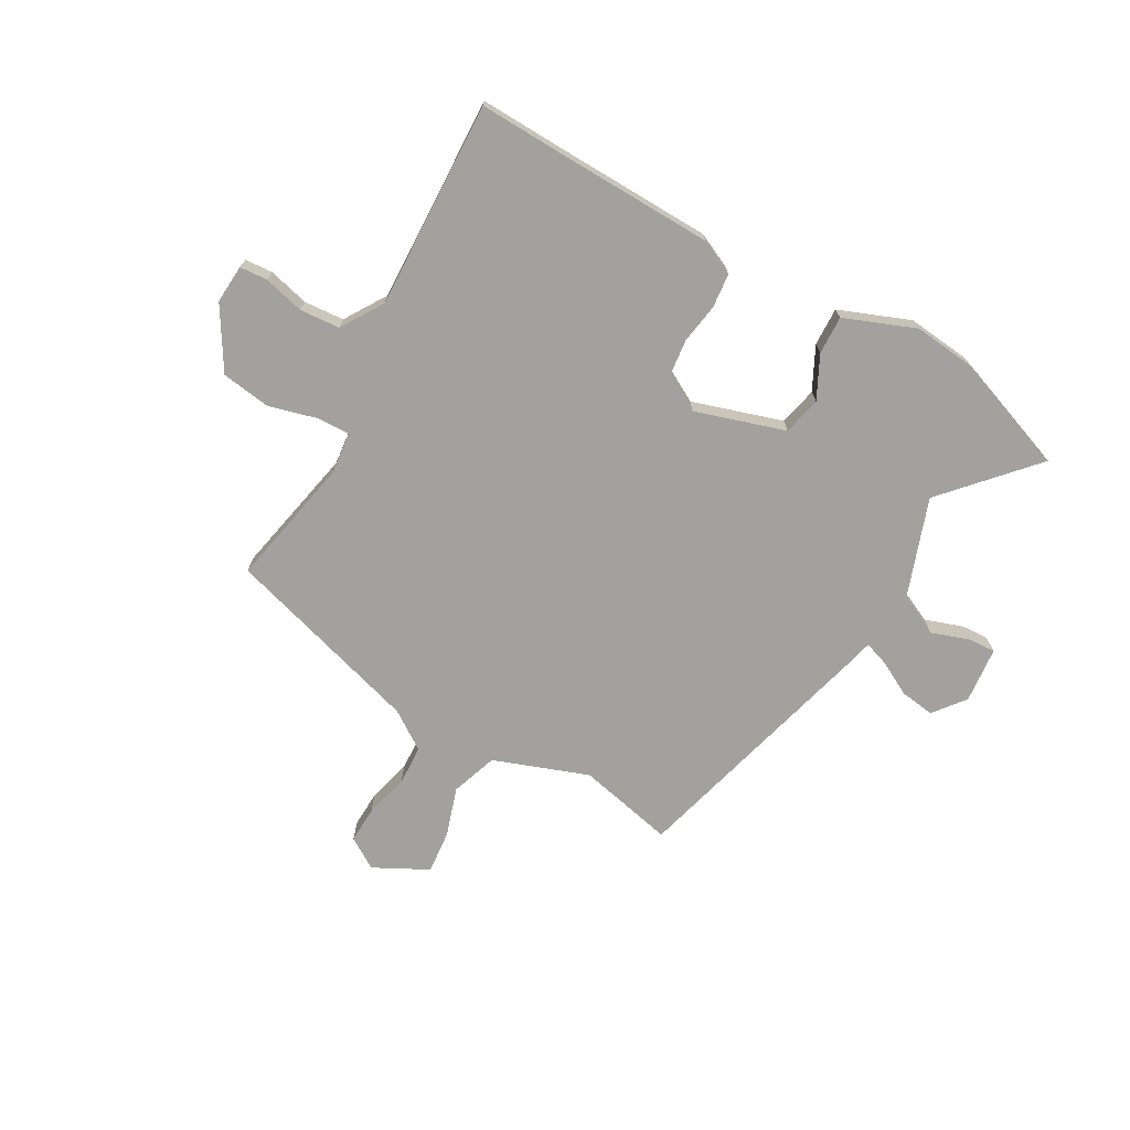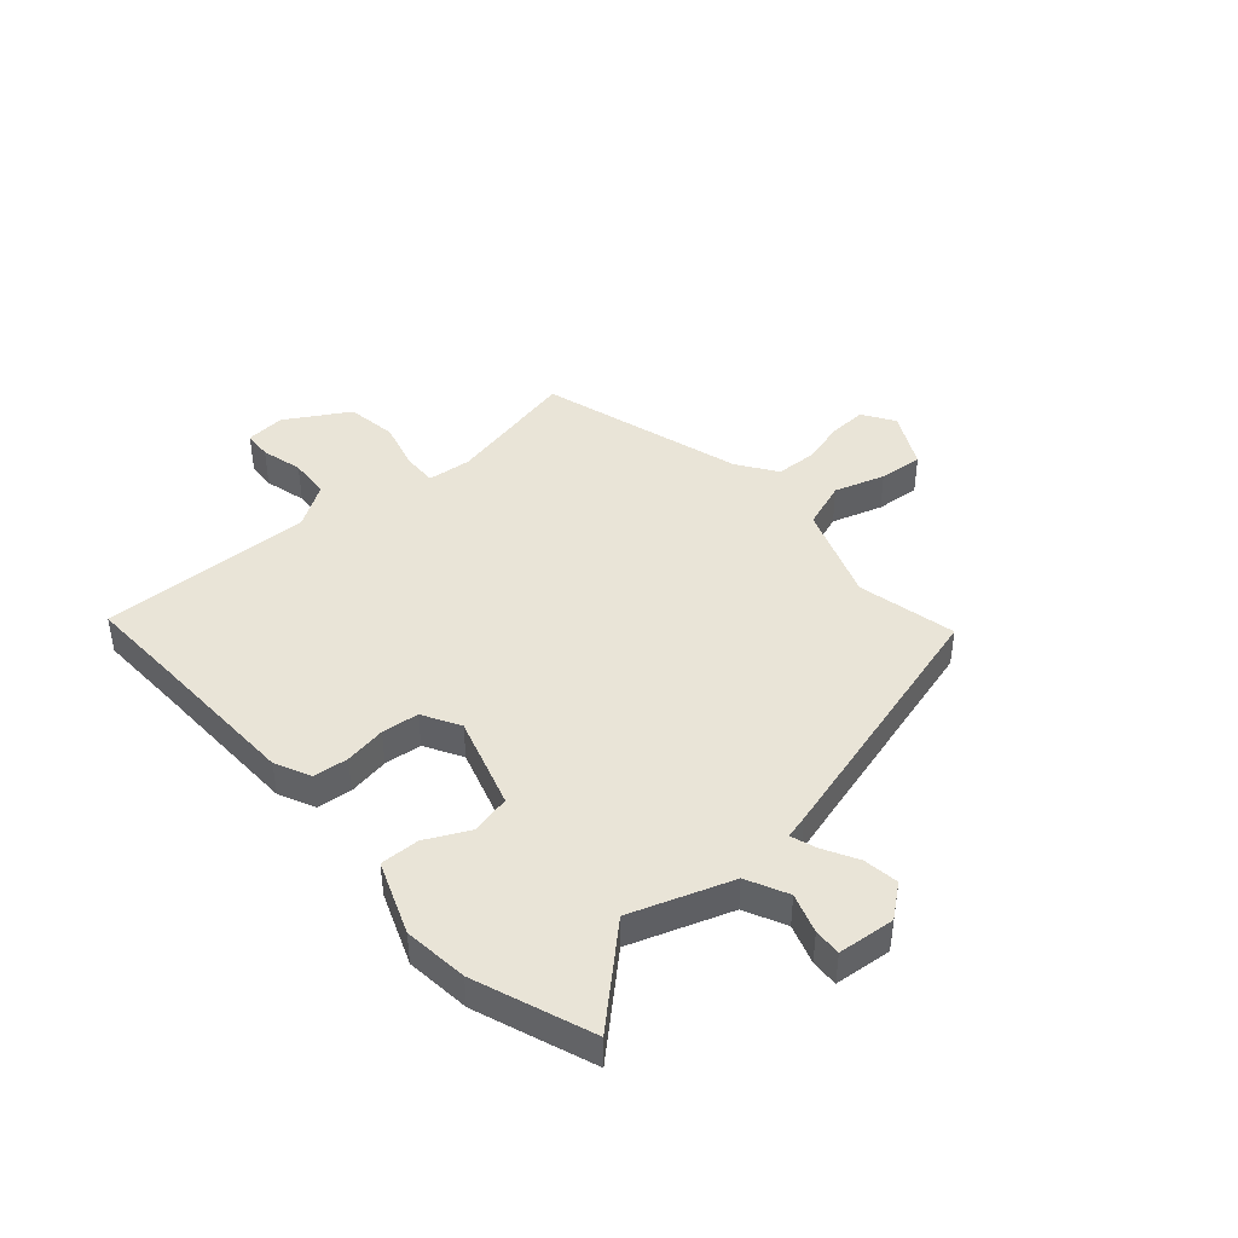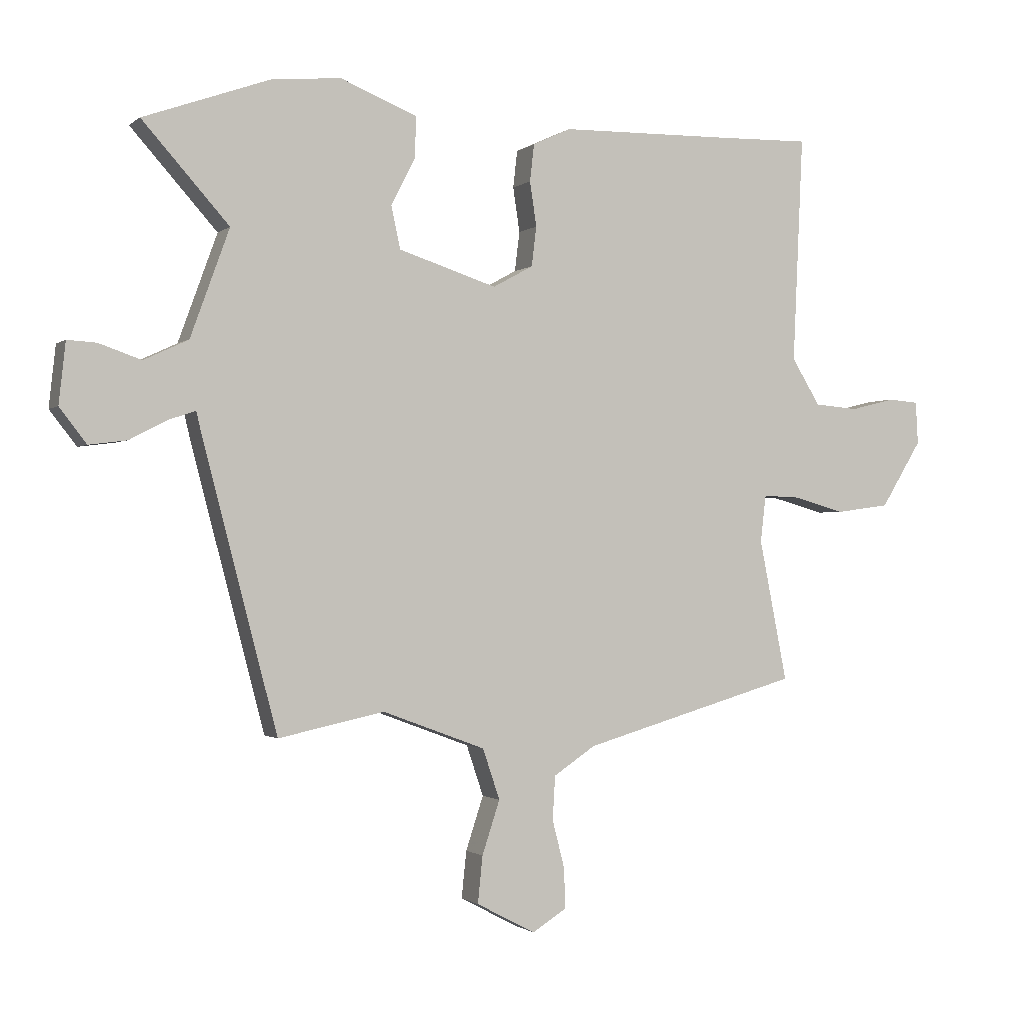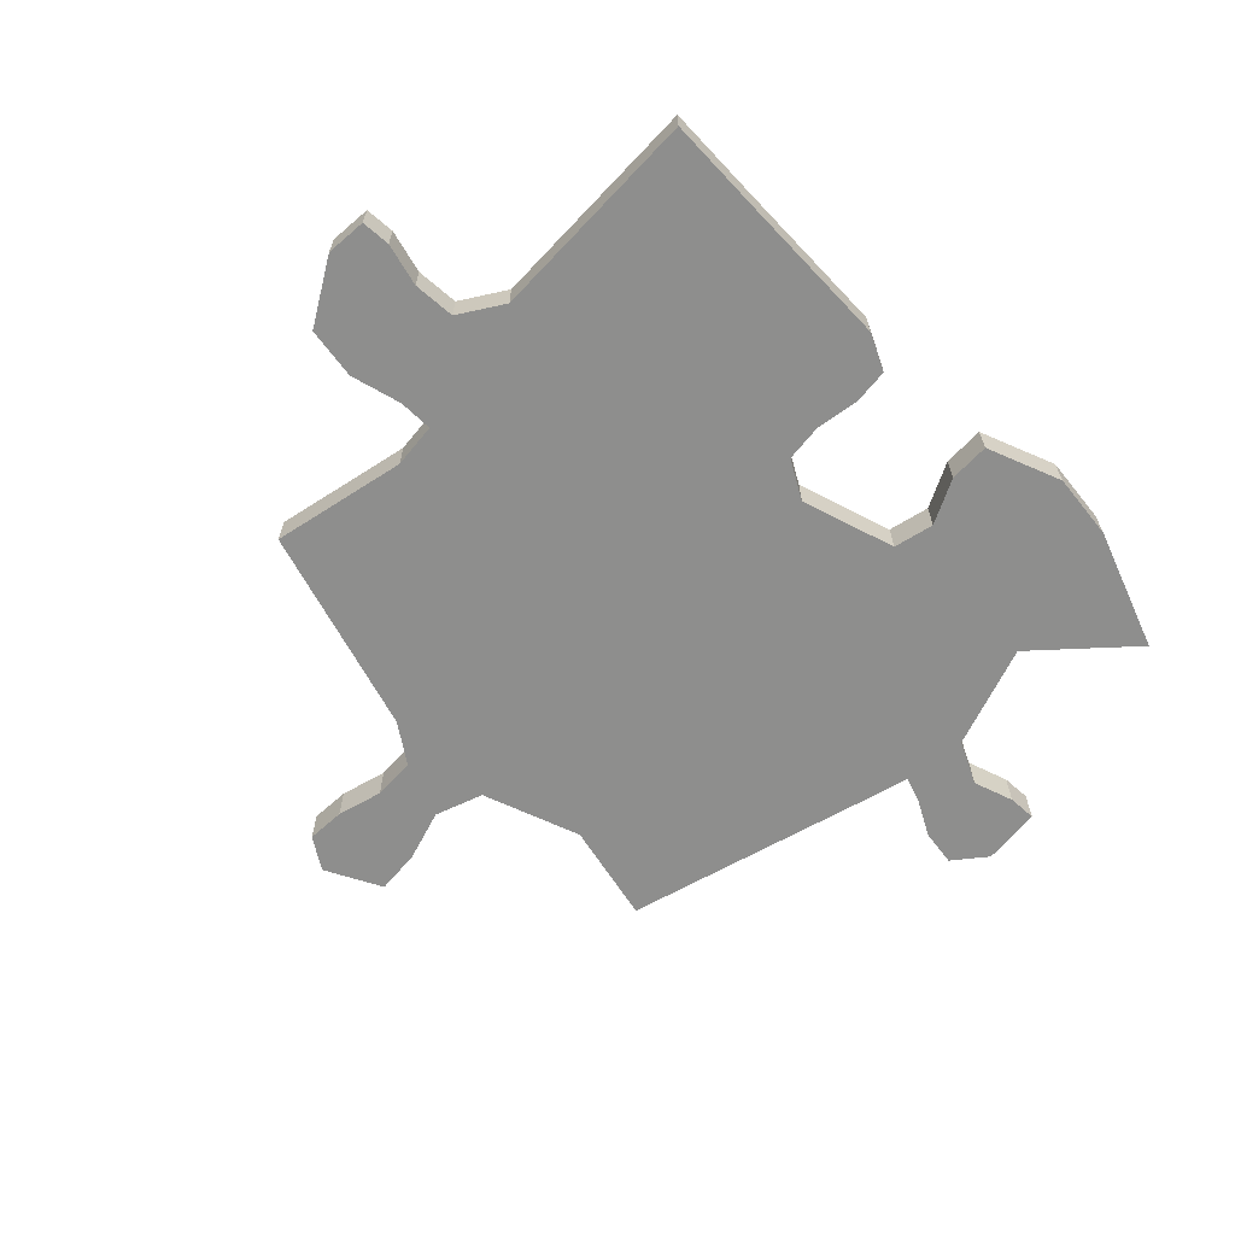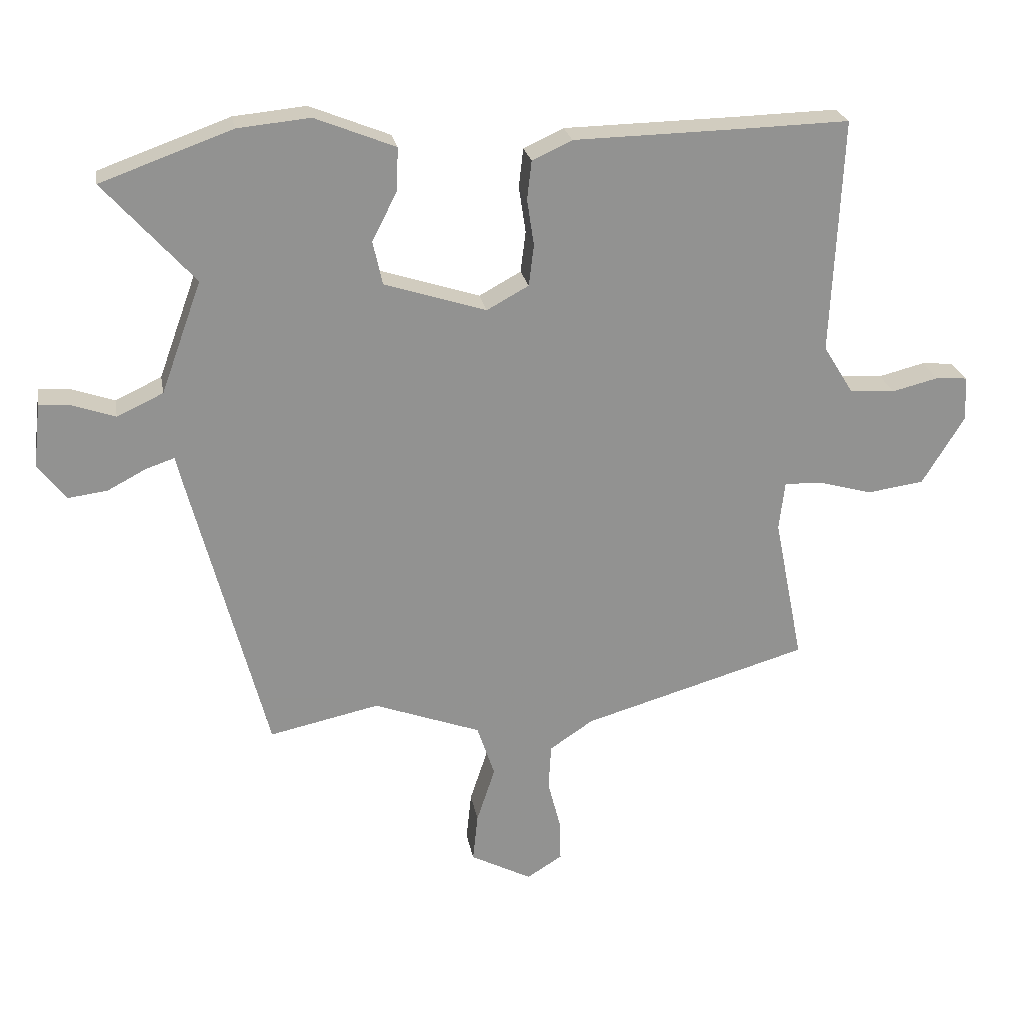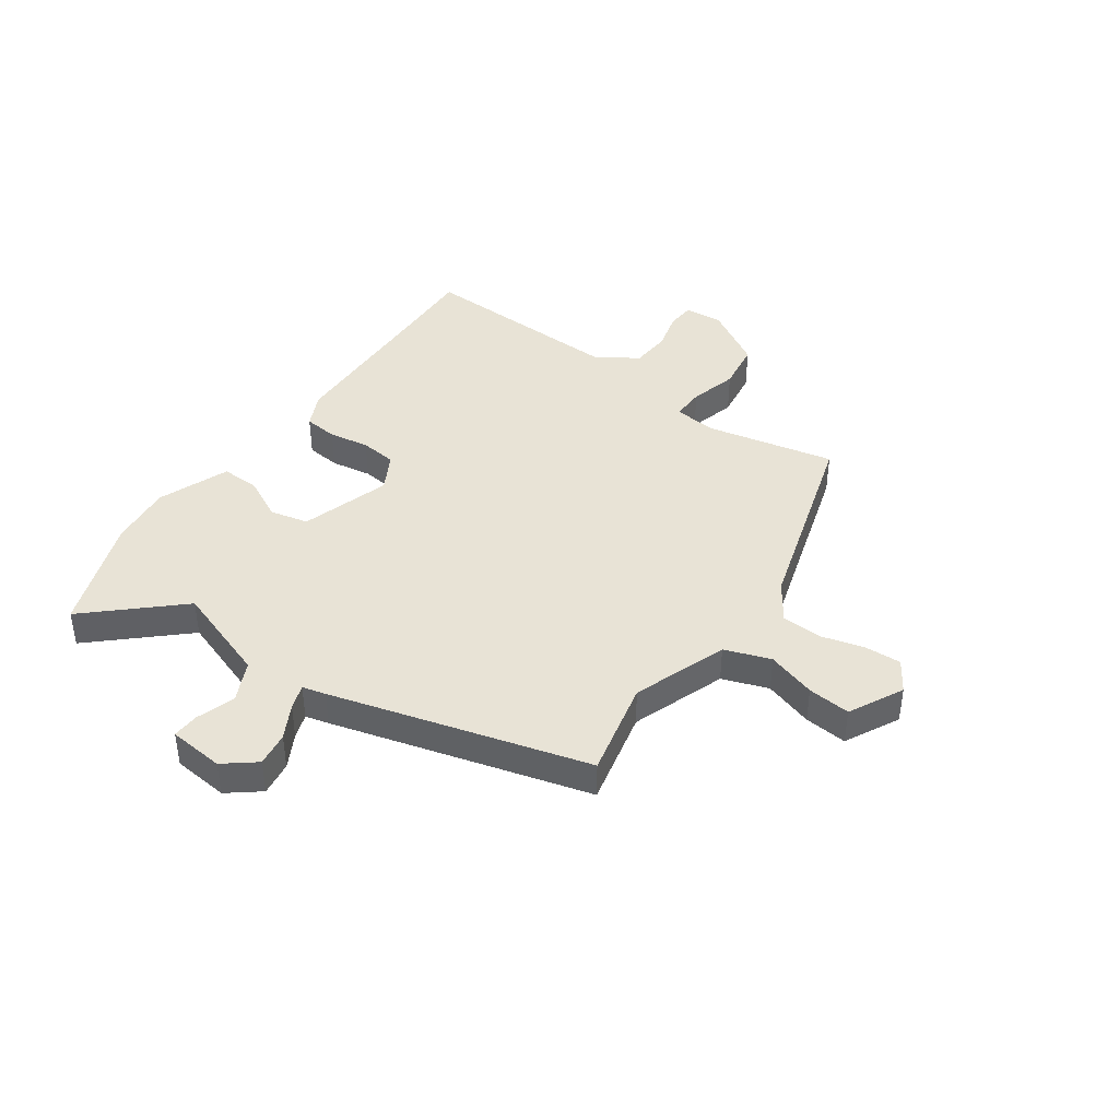
<metadata>
{"format":"obj","ext":"obj","renderer":"f3d","projection":"perspective","resolution":1024,"background":"white","views":[{"elev":-72.0,"azim":-29.9,"up":"+Y"},{"elev":43.3,"azim":48.0,"up":"+Y"},{"elev":-1.1,"azim":157.1,"up":"+Z"},{"elev":-64.8,"azim":-45.7,"up":"+Y"},{"elev":24.1,"azim":169.8,"up":"+Z"},{"elev":41.7,"azim":124.5,"up":"+Y"}]}
</metadata>
<code>
v 0.392 0.07 -0.488
v 0.218 0.07 -0.451
v 0.049 0.07 -0.514
v 0.021 0.07 -0.597
v 0.05 0.07 -0.685
v 0.058 0.07 -0.762
v -0.039 0.07 -0.813
v -0.095 0.07 -0.778
v -0.093 0.07 -0.712
v -0.073 0.07 -0.634
v -0.077 0.07 -0.562
v -0.146 0.07 -0.516
v -0.503 0.07 -0.413
v -0.457 0.07 -0.181
v -0.466 0.07 -0.104
v -0.525 0.07 -0.106
v -0.611 0.07 -0.13
v -0.7 0.07 -0.118
v -0.767 0.07 -0.009
v -0.763 0.07 0.061
v -0.713 0.07 0.065
v -0.64 0.07 0.047
v -0.568 0.07 0.053
v -0.521 0.07 0.129
v -0.538 0.07 0.501
v -0.378 0.07 0.497
v -0.103 0.07 0.492
v -0.04 0.07 0.463
v -0.033 0.07 0.402
v -0.044 0.07 0.329
v -0.036 0.07 0.264
v 0.03 0.07 0.228
v 0.191 0.07 0.28
v 0.206 0.07 0.349
v 0.167 0.07 0.425
v 0.164 0.07 0.494
v 0.291 0.07 0.545
v 0.405 0.07 0.534
v 0.612 0.07 0.46
v 0.47 0.07 0.301
v 0.534 0.07 0.125
v 0.607 0.07 0.091
v 0.676 0.07 0.115
v 0.724 0.07 0.118
v 0.735 0.07 0.018
v 0.691 0.07 -0.039
v 0.629 0.07 -0.031
v 0.568 0.07 0.001
v 0.523 0.07 0.016
v 0.513 0.07 -0.026
v 0.392 0 -0.488
v 0.218 0 -0.451
v 0.049 0 -0.514
v 0.021 0 -0.597
v 0.05 0 -0.685
v 0.058 0 -0.762
v -0.039 0 -0.813
v -0.095 0 -0.778
v -0.093 0 -0.712
v -0.073 0 -0.634
v -0.077 0 -0.562
v -0.146 0 -0.516
v -0.503 0 -0.413
v -0.457 0 -0.181
v -0.466 0 -0.104
v -0.525 0 -0.106
v -0.611 0 -0.13
v -0.7 0 -0.118
v -0.767 0 -0.009
v -0.763 0 0.061
v -0.713 0 0.065
v -0.64 0 0.047
v -0.568 0 0.053
v -0.521 0 0.129
v -0.538 0 0.501
v -0.378 0 0.497
v -0.103 0 0.492
v -0.04 0 0.463
v -0.033 0 0.402
v -0.044 0 0.329
v -0.036 0 0.264
v 0.03 0 0.228
v 0.191 0 0.28
v 0.206 0 0.349
v 0.167 0 0.425
v 0.164 0 0.494
v 0.291 0 0.545
v 0.405 0 0.534
v 0.612 0 0.46
v 0.47 0 0.301
v 0.534 0 0.125
v 0.607 0 0.091
v 0.676 0 0.115
v 0.724 0 0.118
v 0.735 0 0.018
v 0.691 0 -0.039
v 0.629 0 -0.031
v 0.568 0 0.001
v 0.523 0 0.016
v 0.513 0 -0.026
f 49 50 1 2
f 46 47 48
f 45 46 48
f 44 45 48
f 43 44 48
f 42 43 48
f 41 42 48 49
f 49 2 3
f 41 49 3
f 40 41 3
f 38 39 40
f 37 38 40
f 36 37 40
f 35 36 40
f 34 35 40
f 33 34 40 3
f 28 29 30
f 27 28 30
f 26 27 30
f 26 30 31
f 25 26 31
f 24 25 31
f 23 24 31 32
f 20 21 22
f 19 20 22
f 18 19 22
f 17 18 22
f 16 17 22
f 15 16 22 23
f 12 13 14
f 11 12 14 15
f 8 9 10
f 7 8 10
f 6 7 10
f 5 6 10
f 4 5 10
f 4 10 11
f 3 4 11
f 33 3 11
f 32 33 11
f 11 15 23 32
f 52 51 100 99
f 98 97 96
f 98 96 95
f 98 95 94
f 98 94 93
f 98 93 92
f 99 98 92 91
f 53 52 99
f 53 99 91
f 53 91 90
f 90 89 88
f 90 88 87
f 90 87 86
f 90 86 85
f 90 85 84
f 53 90 84 83
f 80 79 78
f 80 78 77
f 80 77 76
f 81 80 76
f 81 76 75
f 81 75 74
f 82 81 74 73
f 72 71 70
f 72 70 69
f 72 69 68
f 72 68 67
f 72 67 66
f 73 72 66 65
f 64 63 62
f 65 64 62 61
f 60 59 58
f 60 58 57
f 60 57 56
f 60 56 55
f 60 55 54
f 61 60 54
f 61 54 53
f 61 53 83
f 61 83 82
f 82 73 65 61
f 1 51 52 2
f 2 52 53 3
f 3 53 54 4
f 4 54 55 5
f 5 55 56 6
f 6 56 57 7
f 7 57 58 8
f 8 58 59 9
f 9 59 60 10
f 10 60 61 11
f 11 61 62 12
f 12 62 63 13
f 13 63 64 14
f 14 64 65 15
f 15 65 66 16
f 16 66 67 17
f 17 67 68 18
f 18 68 69 19
f 19 69 70 20
f 20 70 71 21
f 21 71 72 22
f 22 72 73 23
f 23 73 74 24
f 24 74 75 25
f 25 75 76 26
f 26 76 77 27
f 27 77 78 28
f 28 78 79 29
f 29 79 80 30
f 30 80 81 31
f 31 81 82 32
f 32 82 83 33
f 33 83 84 34
f 34 84 85 35
f 35 85 86 36
f 36 86 87 37
f 37 87 88 38
f 38 88 89 39
f 39 89 90 40
f 40 90 91 41
f 41 91 92 42
f 42 92 93 43
f 43 93 94 44
f 44 94 95 45
f 45 95 96 46
f 46 96 97 47
f 47 97 98 48
f 48 98 99 49
f 49 99 100 50
f 50 100 51 1

</code>
